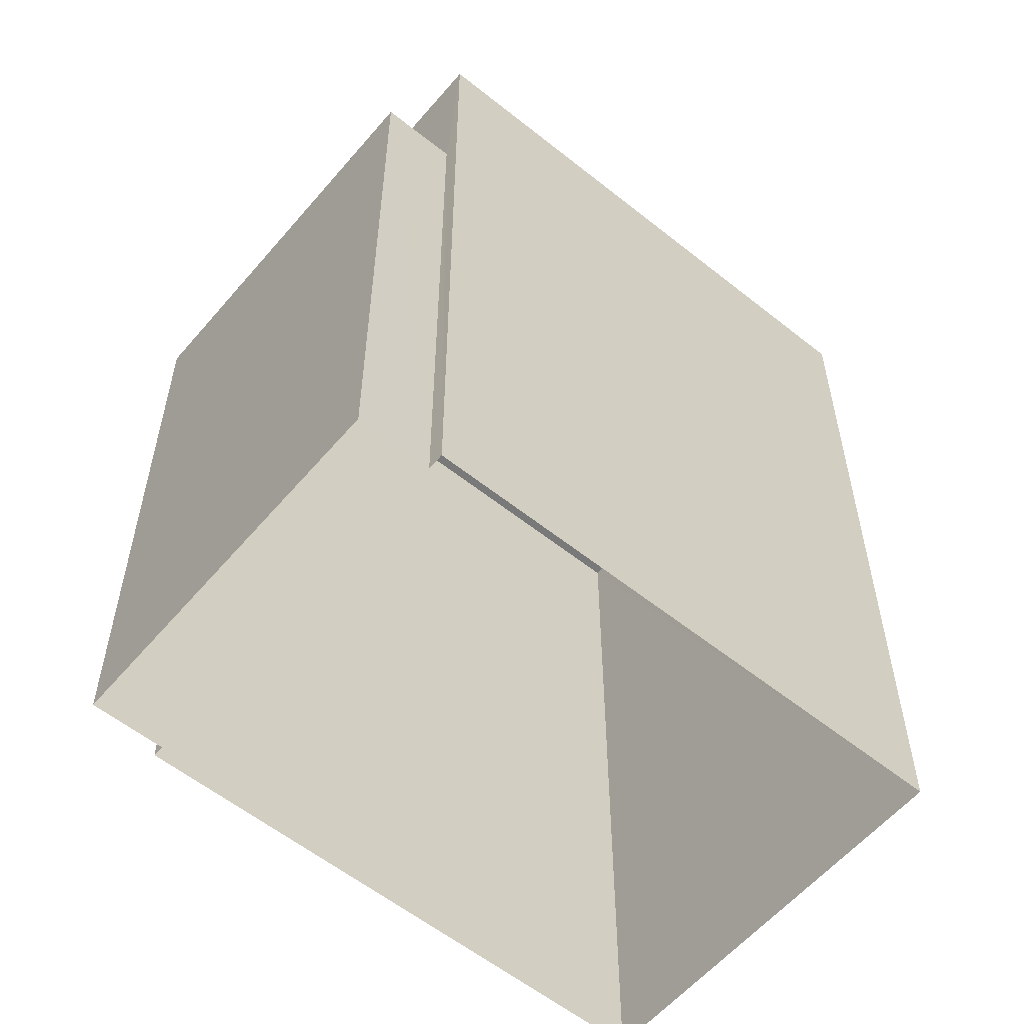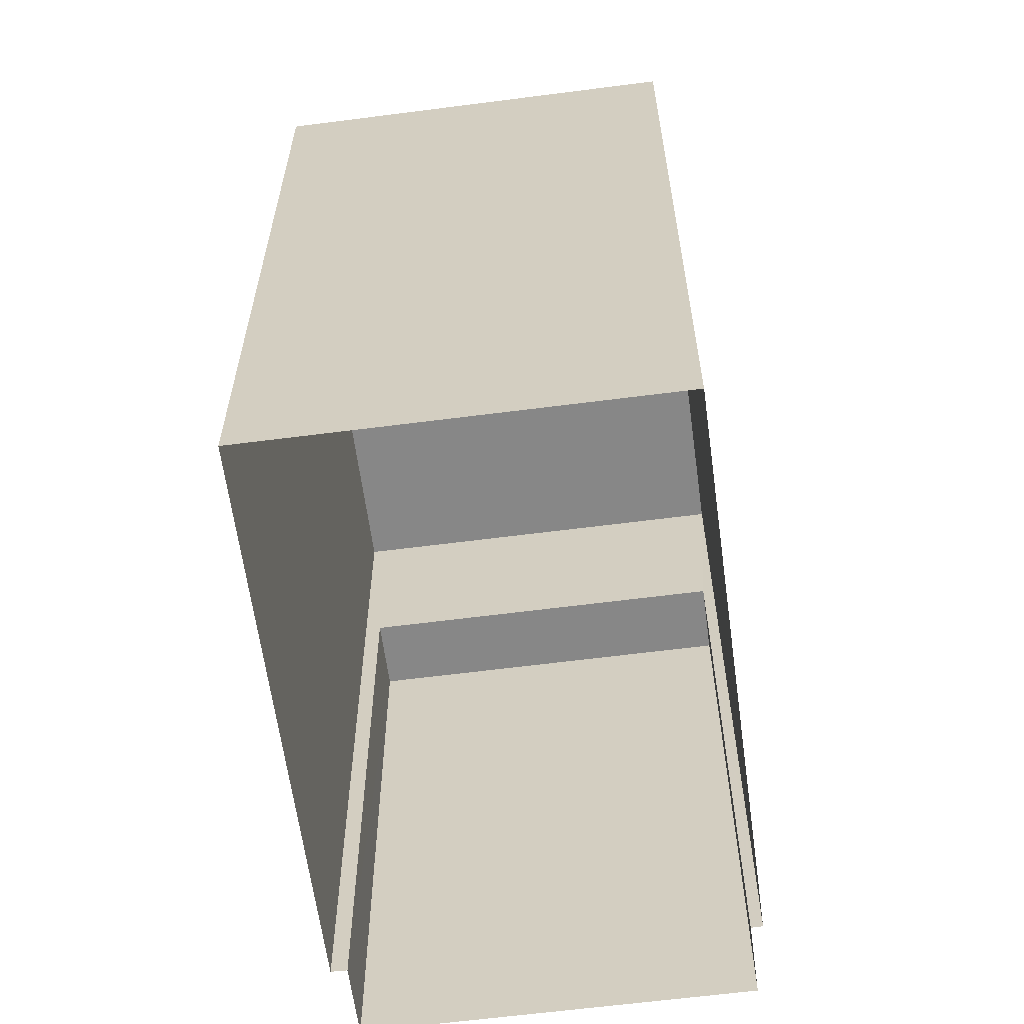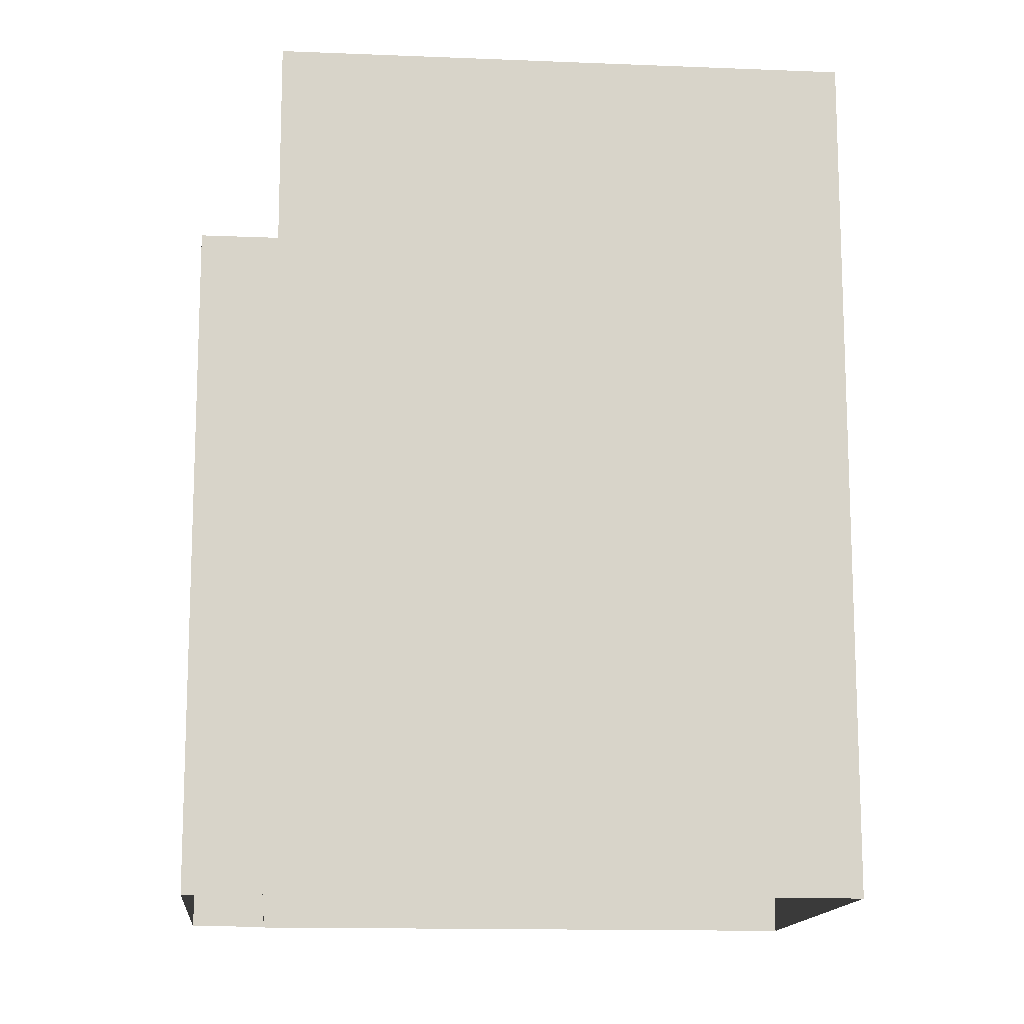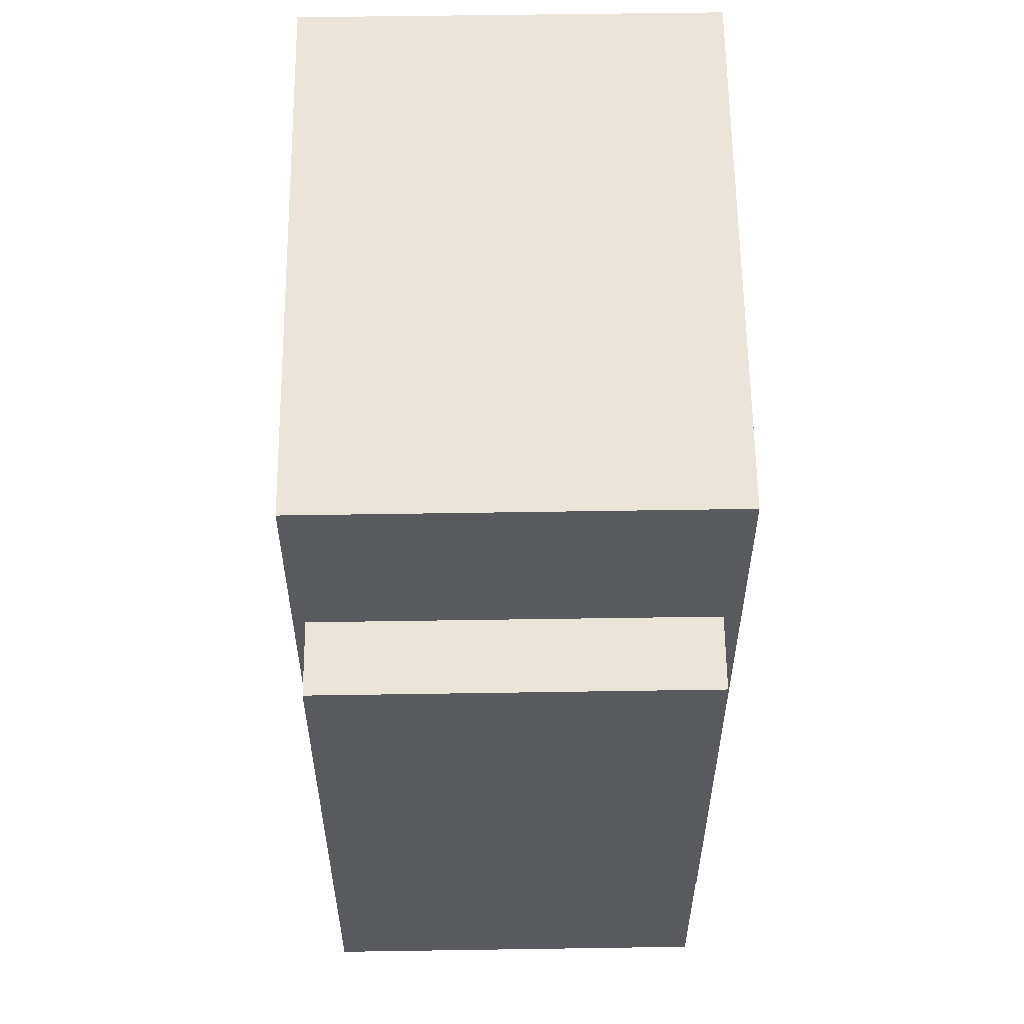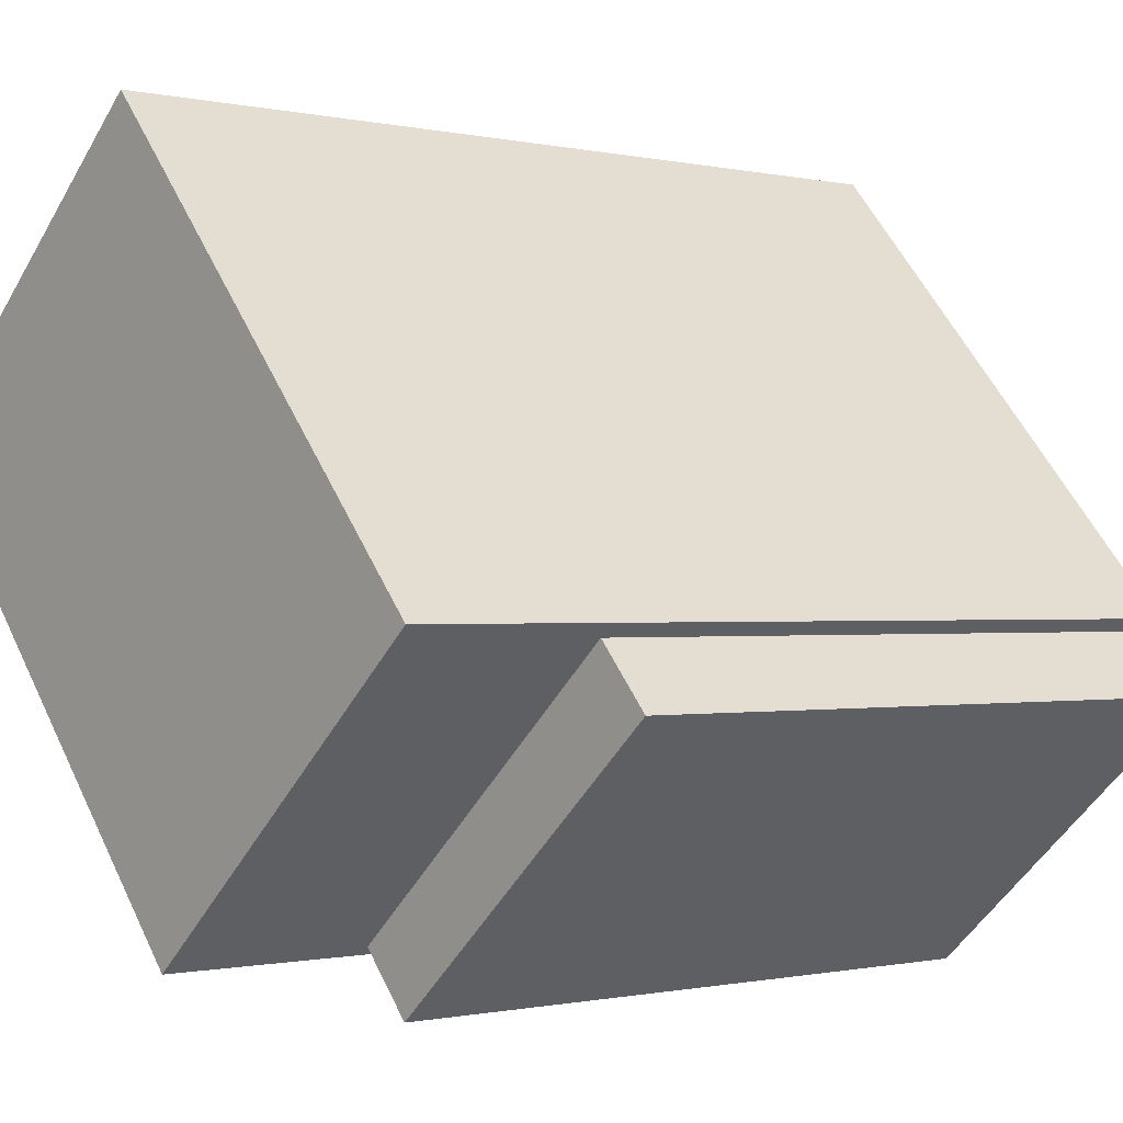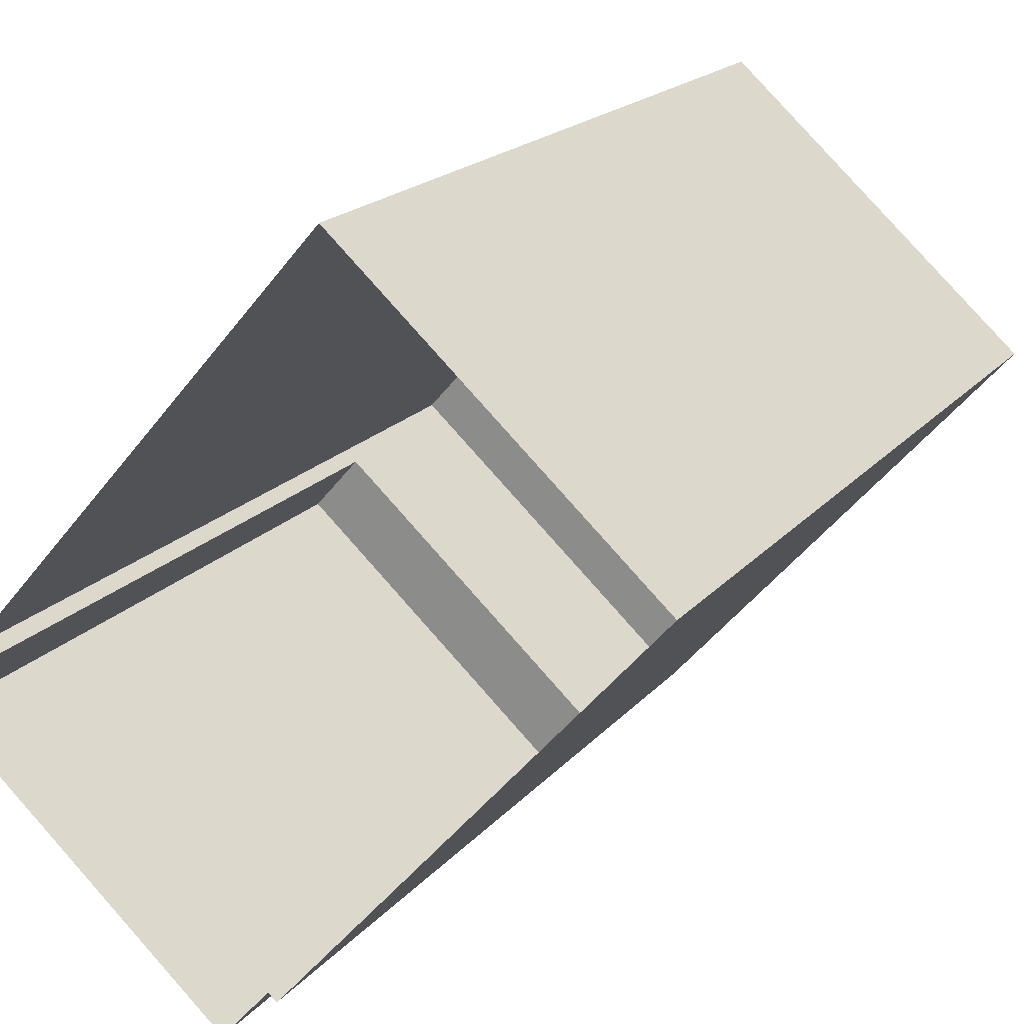
<metadata>
{"format":"obj","ext":"obj","renderer":"f3d","projection":"perspective","resolution":1024,"background":"white","views":[{"elev":-57.8,"azim":91.6,"up":"+Z"},{"elev":-62.4,"azim":-131.0,"up":"+Z"},{"elev":-13.9,"azim":126.0,"up":"+Z"},{"elev":59.1,"azim":40.6,"up":"+Z"},{"elev":-0.7,"azim":49.4,"up":"+Y"},{"elev":19.1,"azim":-152.5,"up":"+Y"}]}
</metadata>
<code>
v -5582 -3.722e+04 2.508
v -5589 -3.722e+04 2.509
v -5586 -3.722e+04 2.509
v -5582 -3.722e+04 2.508
v -5585 -3.723e+04 2.507
v -5585 -3.723e+04 2.507
v -5581 -3.722e+04 2.507
v -5584 -3.723e+04 2.507
v -5585 -3.723e+04 9.827
v -5584 -3.723e+04 9.827
v -5581 -3.722e+04 9.827
v -5582 -3.722e+04 9.827
v -5582 -3.722e+04 12.01
v -5586 -3.722e+04 12.01
v -5589 -3.722e+04 12.01
v -5585 -3.723e+04 12.01
f 1 2 3
f 3 4 1
f 5 6 2
f 7 8 5
f 7 5 1
f 1 5 2
f 9 10 11
f 12 9 11
f 13 14 15
f 16 13 15
f 1 11 7
f 1 12 11
f 10 8 7
f 11 10 7
f 5 8 10
f 9 5 10
f 1 4 12
f 4 13 12
f 5 9 6
f 12 13 16
f 9 12 16
f 6 9 16
f 15 14 3
f 2 15 3
f 13 4 3
f 14 13 3
f 16 2 6
f 16 15 2

</code>
